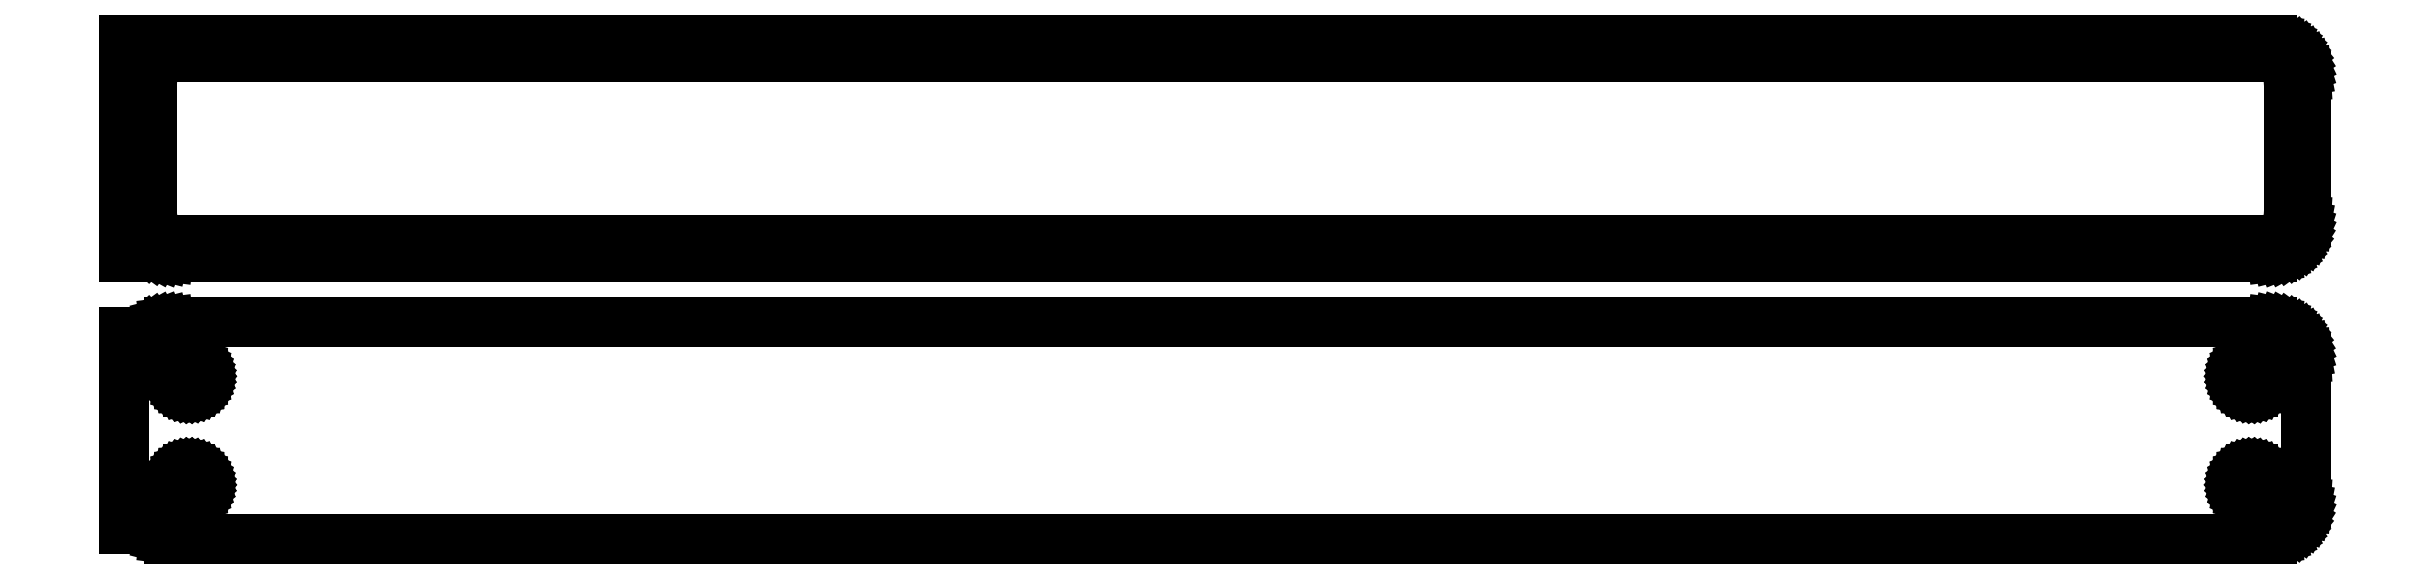
<metadata>
{"format":"dxf","ext":"dxf","renderer":"ezdxf+matplotlib","layout":"modelspace","background":"white","min_lineweight":24,"dpi":150}
</metadata>
<code>
0
SECTION
2
ENTITIES
0
LINE
8
0
10
145.9
20
102.1
11
146.5
21
102.2
0
LINE
8
0
10
146.5
20
102.2
11
147.1
21
102.5
0
LINE
8
0
10
147.1
20
102.5
11
147.7
21
102.8
0
LINE
8
0
10
147.7
20
102.8
11
148.2
21
103.1
0
LINE
8
0
10
148.2
20
103.1
11
148.6
21
103.6
0
LINE
8
0
10
148.6
20
103.6
11
149
21
104.1
0
LINE
8
0
10
149
20
104.1
11
149.4
21
104.6
0
LINE
8
0
10
149.4
20
104.6
11
149.6
21
105.2
0
LINE
8
0
10
149.6
20
105.2
11
149.8
21
105.8
0
LINE
8
0
10
149.8
20
105.8
11
150
21
106.4
0
LINE
8
0
10
150
20
106.4
11
150
21
107
0
LINE
8
0
10
150
20
107
11
150
21
127
0
LINE
8
0
10
150
20
127
11
150
21
127.6
0
LINE
8
0
10
150
20
127.6
11
149.8
21
128.2
0
LINE
8
0
10
149.8
20
128.2
11
149.6
21
128.8
0
LINE
8
0
10
149.6
20
128.8
11
149.4
21
129.4
0
LINE
8
0
10
149.4
20
129.4
11
149
21
129.9
0
LINE
8
0
10
149
20
129.9
11
148.6
21
130.4
0
LINE
8
0
10
148.6
20
130.4
11
148.2
21
130.9
0
LINE
8
0
10
148.2
20
130.9
11
147.7
21
131.2
0
LINE
8
0
10
147.7
20
131.2
11
147.1
21
131.5
0
LINE
8
0
10
147.1
20
131.5
11
146.5
21
131.8
0
LINE
8
0
10
146.5
20
131.8
11
145.9
21
131.9
0
LINE
8
0
10
145.9
20
131.9
11
145.3
21
132
0
LINE
8
0
10
145.3
20
132
11
-145.3
21
132
0
LINE
8
0
10
-145.3
20
132
11
-145.9
21
131.9
0
LINE
8
0
10
-145.9
20
131.9
11
-146.5
21
131.8
0
LINE
8
0
10
-146.5
20
131.8
11
-147.1
21
131.5
0
LINE
8
0
10
-147.1
20
131.5
11
-147.7
21
131.2
0
LINE
8
0
10
-147.7
20
131.2
11
-148.2
21
130.9
0
LINE
8
0
10
-148.2
20
130.9
11
-148.5
21
130.6
0
LINE
8
0
10
-148.5
20
130.6
11
-148.5
21
132
0
LINE
8
0
10
-148.5
20
132
11
-151.5
21
132
0
LINE
8
0
10
-151.5
20
132
11
-151.5
21
102
0
LINE
8
0
10
-151.5
20
102
11
-148.5
21
102
0
LINE
8
0
10
-148.5
20
102
11
-148.5
21
103.4
0
LINE
8
0
10
-148.5
20
103.4
11
-148.2
21
103.1
0
LINE
8
0
10
-148.2
20
103.1
11
-147.7
21
102.8
0
LINE
8
0
10
-147.7
20
102.8
11
-147.1
21
102.5
0
LINE
8
0
10
-147.1
20
102.5
11
-146.5
21
102.2
0
LINE
8
0
10
-146.5
20
102.2
11
-145.9
21
102.1
0
LINE
8
0
10
-145.9
20
102.1
11
-145.3
21
102
0
LINE
8
0
10
-145.3
20
102
11
145.3
21
102
0
LINE
8
0
10
145.3
20
102
11
145.9
21
102.1
0
LINE
8
0
10
-144.7
20
104.4
11
-145.1
21
104.4
0
LINE
8
0
10
-145.1
20
104.4
11
-145.5
21
104.5
0
LINE
8
0
10
-145.5
20
104.5
11
-145.8
21
104.7
0
LINE
8
0
10
-145.8
20
104.7
11
-146.2
21
104.9
0
LINE
8
0
10
-146.2
20
104.9
11
-146.5
21
105.1
0
LINE
8
0
10
-146.5
20
105.1
11
-146.8
21
105.4
0
LINE
8
0
10
-146.8
20
105.4
11
-147
21
105.7
0
LINE
8
0
10
-147
20
105.7
11
-147.2
21
106
0
LINE
8
0
10
-147.2
20
106
11
-147.4
21
106.4
0
LINE
8
0
10
-147.4
20
106.4
11
-147.5
21
106.7
0
LINE
8
0
10
-147.5
20
106.7
11
-147.6
21
107.1
0
LINE
8
0
10
-147.6
20
107.1
11
-147.6
21
107.5
0
LINE
8
0
10
-147.6
20
107.5
11
-147.6
21
126.5
0
LINE
8
0
10
-147.6
20
126.5
11
-147.6
21
126.9
0
LINE
8
0
10
-147.6
20
126.9
11
-147.5
21
127.3
0
LINE
8
0
10
-147.5
20
127.3
11
-147.4
21
127.6
0
LINE
8
0
10
-147.4
20
127.6
11
-147.2
21
128
0
LINE
8
0
10
-147.2
20
128
11
-147
21
128.3
0
LINE
8
0
10
-147
20
128.3
11
-146.8
21
128.6
0
LINE
8
0
10
-146.8
20
128.6
11
-146.5
21
128.9
0
LINE
8
0
10
-146.5
20
128.9
11
-146.2
21
129.1
0
LINE
8
0
10
-146.2
20
129.1
11
-145.8
21
129.3
0
LINE
8
0
10
-145.8
20
129.3
11
-145.5
21
129.5
0
LINE
8
0
10
-145.5
20
129.5
11
-145.1
21
129.6
0
LINE
8
0
10
-145.1
20
129.6
11
-144.7
21
129.6
0
LINE
8
0
10
-144.7
20
129.6
11
144.7
21
129.6
0
LINE
8
0
10
144.7
20
129.6
11
145.1
21
129.6
0
LINE
8
0
10
145.1
20
129.6
11
145.5
21
129.5
0
LINE
8
0
10
145.5
20
129.5
11
145.8
21
129.3
0
LINE
8
0
10
145.8
20
129.3
11
146.2
21
129.1
0
LINE
8
0
10
146.2
20
129.1
11
146.5
21
128.9
0
LINE
8
0
10
146.5
20
128.9
11
146.8
21
128.6
0
LINE
8
0
10
146.8
20
128.6
11
147
21
128.3
0
LINE
8
0
10
147
20
128.3
11
147.2
21
128
0
LINE
8
0
10
147.2
20
128
11
147.4
21
127.6
0
LINE
8
0
10
147.4
20
127.6
11
147.5
21
127.3
0
LINE
8
0
10
147.5
20
127.3
11
147.6
21
126.9
0
LINE
8
0
10
147.6
20
126.9
11
147.6
21
126.5
0
LINE
8
0
10
147.6
20
126.5
11
147.6
21
107.5
0
LINE
8
0
10
147.6
20
107.5
11
147.6
21
107.1
0
LINE
8
0
10
147.6
20
107.1
11
147.5
21
106.7
0
LINE
8
0
10
147.5
20
106.7
11
147.4
21
106.4
0
LINE
8
0
10
147.4
20
106.4
11
147.2
21
106
0
LINE
8
0
10
147.2
20
106
11
147
21
105.7
0
LINE
8
0
10
147
20
105.7
11
146.8
21
105.4
0
LINE
8
0
10
146.8
20
105.4
11
146.5
21
105.1
0
LINE
8
0
10
146.5
20
105.1
11
146.2
21
104.9
0
LINE
8
0
10
146.2
20
104.9
11
145.8
21
104.7
0
LINE
8
0
10
145.8
20
104.7
11
145.5
21
104.5
0
LINE
8
0
10
145.5
20
104.5
11
145.1
21
104.4
0
LINE
8
0
10
145.1
20
104.4
11
144.7
21
104.4
0
LINE
8
0
10
144.7
20
104.4
11
-144.7
21
104.4
0
LINE
8
0
10
145.9
20
63.09
11
146.5
21
63.24
0
LINE
8
0
10
146.5
20
63.24
11
147.1
21
63.48
0
LINE
8
0
10
147.1
20
63.48
11
147.7
21
63.78
0
LINE
8
0
10
147.7
20
63.78
11
148.2
21
64.15
0
LINE
8
0
10
148.2
20
64.15
11
148.6
21
64.58
0
LINE
8
0
10
148.6
20
64.58
11
149
21
65.06
0
LINE
8
0
10
149
20
65.06
11
149.4
21
65.59
0
LINE
8
0
10
149.4
20
65.59
11
149.6
21
66.16
0
LINE
8
0
10
149.6
20
66.16
11
149.8
21
66.76
0
LINE
8
0
10
149.8
20
66.76
11
150
21
67.37
0
LINE
8
0
10
150
20
67.37
11
150
21
68
0
LINE
8
0
10
150
20
68
11
150
21
88
0
LINE
8
0
10
150
20
88
11
150
21
88.63
0
LINE
8
0
10
150
20
88.63
11
149.8
21
89.24
0
LINE
8
0
10
149.8
20
89.24
11
149.6
21
89.84
0
LINE
8
0
10
149.6
20
89.84
11
149.4
21
90.41
0
LINE
8
0
10
149.4
20
90.41
11
149
21
90.94
0
LINE
8
0
10
149
20
90.94
11
148.6
21
91.42
0
LINE
8
0
10
148.6
20
91.42
11
148.2
21
91.85
0
LINE
8
0
10
148.2
20
91.85
11
147.7
21
92.22
0
LINE
8
0
10
147.7
20
92.22
11
147.1
21
92.52
0
LINE
8
0
10
147.1
20
92.52
11
146.5
21
92.76
0
LINE
8
0
10
146.5
20
92.76
11
145.9
21
92.91
0
LINE
8
0
10
145.9
20
92.91
11
145.3
21
92.99
0
LINE
8
0
10
145.3
20
92.99
11
-145.3
21
92.99
0
LINE
8
0
10
-145.3
20
92.99
11
-145.9
21
92.91
0
LINE
8
0
10
-145.9
20
92.91
11
-146.5
21
92.76
0
LINE
8
0
10
-146.5
20
92.76
11
-147.1
21
92.52
0
LINE
8
0
10
-147.1
20
92.52
11
-147.7
21
92.22
0
LINE
8
0
10
-147.7
20
92.22
11
-148.2
21
91.85
0
LINE
8
0
10
-148.2
20
91.85
11
-148.5
21
91.56
0
LINE
8
0
10
-148.5
20
91.56
11
-148.5
21
91.65
0
LINE
8
0
10
-148.5
20
91.65
11
-151.5
21
91.65
0
LINE
8
0
10
-151.5
20
91.65
11
-151.5
21
64.35
0
LINE
8
0
10
-151.5
20
64.35
11
-148.5
21
64.35
0
LINE
8
0
10
-148.5
20
64.35
11
-148.5
21
64.44
0
LINE
8
0
10
-148.5
20
64.44
11
-148.2
21
64.15
0
LINE
8
0
10
-148.2
20
64.15
11
-147.7
21
63.78
0
LINE
8
0
10
-147.7
20
63.78
11
-147.1
21
63.48
0
LINE
8
0
10
-147.1
20
63.48
11
-146.5
21
63.24
0
LINE
8
0
10
-146.5
20
63.24
11
-145.9
21
63.09
0
LINE
8
0
10
-145.9
20
63.09
11
-145.3
21
63.01
0
LINE
8
0
10
-145.3
20
63.01
11
145.3
21
63.01
0
LINE
8
0
10
145.3
20
63.01
11
145.9
21
63.09
0
LINE
8
0
10
142.4
20
83.37
11
142.1
21
83.4
0
LINE
8
0
10
142.1
20
83.4
11
141.8
21
83.47
0
LINE
8
0
10
141.8
20
83.47
11
141.6
21
83.57
0
LINE
8
0
10
141.6
20
83.57
11
141.4
21
83.7
0
LINE
8
0
10
141.4
20
83.7
11
141.1
21
83.85
0
LINE
8
0
10
141.1
20
83.85
11
140.9
21
84.04
0
LINE
8
0
10
140.9
20
84.04
11
140.8
21
84.24
0
LINE
8
0
10
140.8
20
84.24
11
140.6
21
84.47
0
LINE
8
0
10
140.6
20
84.47
11
140.5
21
84.71
0
LINE
8
0
10
140.5
20
84.71
11
140.4
21
84.97
0
LINE
8
0
10
140.4
20
84.97
11
140.4
21
85.23
0
LINE
8
0
10
140.4
20
85.23
11
140.4
21
85.5
0
LINE
8
0
10
140.4
20
85.5
11
140.4
21
85.77
0
LINE
8
0
10
140.4
20
85.77
11
140.4
21
86.03
0
LINE
8
0
10
140.4
20
86.03
11
140.5
21
86.29
0
LINE
8
0
10
140.5
20
86.29
11
140.6
21
86.53
0
LINE
8
0
10
140.6
20
86.53
11
140.8
21
86.76
0
LINE
8
0
10
140.8
20
86.76
11
140.9
21
86.96
0
LINE
8
0
10
140.9
20
86.96
11
141.1
21
87.15
0
LINE
8
0
10
141.1
20
87.15
11
141.4
21
87.3
0
LINE
8
0
10
141.4
20
87.3
11
141.6
21
87.43
0
LINE
8
0
10
141.6
20
87.43
11
141.8
21
87.53
0
LINE
8
0
10
141.8
20
87.53
11
142.1
21
87.6
0
LINE
8
0
10
142.1
20
87.6
11
142.4
21
87.63
0
LINE
8
0
10
142.4
20
87.63
11
142.6
21
87.63
0
LINE
8
0
10
142.6
20
87.63
11
142.9
21
87.6
0
LINE
8
0
10
142.9
20
87.6
11
143.2
21
87.53
0
LINE
8
0
10
143.2
20
87.53
11
143.4
21
87.43
0
LINE
8
0
10
143.4
20
87.43
11
143.6
21
87.3
0
LINE
8
0
10
143.6
20
87.3
11
143.9
21
87.15
0
LINE
8
0
10
143.9
20
87.15
11
144.1
21
86.96
0
LINE
8
0
10
144.1
20
86.96
11
144.2
21
86.76
0
LINE
8
0
10
144.2
20
86.76
11
144.4
21
86.53
0
LINE
8
0
10
144.4
20
86.53
11
144.5
21
86.29
0
LINE
8
0
10
144.5
20
86.29
11
144.6
21
86.03
0
LINE
8
0
10
144.6
20
86.03
11
144.6
21
85.77
0
LINE
8
0
10
144.6
20
85.77
11
144.6
21
85.5
0
LINE
8
0
10
144.6
20
85.5
11
144.6
21
85.23
0
LINE
8
0
10
144.6
20
85.23
11
144.6
21
84.97
0
LINE
8
0
10
144.6
20
84.97
11
144.5
21
84.71
0
LINE
8
0
10
144.5
20
84.71
11
144.4
21
84.47
0
LINE
8
0
10
144.4
20
84.47
11
144.2
21
84.24
0
LINE
8
0
10
144.2
20
84.24
11
144.1
21
84.04
0
LINE
8
0
10
144.1
20
84.04
11
143.9
21
83.85
0
LINE
8
0
10
143.9
20
83.85
11
143.6
21
83.7
0
LINE
8
0
10
143.6
20
83.7
11
143.4
21
83.57
0
LINE
8
0
10
143.4
20
83.57
11
143.2
21
83.47
0
LINE
8
0
10
143.2
20
83.47
11
142.9
21
83.4
0
LINE
8
0
10
142.9
20
83.4
11
142.6
21
83.37
0
LINE
8
0
10
142.6
20
83.37
11
142.4
21
83.37
0
LINE
8
0
10
-142.6
20
83.37
11
-142.9
21
83.4
0
LINE
8
0
10
-142.9
20
83.4
11
-143.2
21
83.47
0
LINE
8
0
10
-143.2
20
83.47
11
-143.4
21
83.57
0
LINE
8
0
10
-143.4
20
83.57
11
-143.6
21
83.7
0
LINE
8
0
10
-143.6
20
83.7
11
-143.9
21
83.85
0
LINE
8
0
10
-143.9
20
83.85
11
-144.1
21
84.04
0
LINE
8
0
10
-144.1
20
84.04
11
-144.2
21
84.24
0
LINE
8
0
10
-144.2
20
84.24
11
-144.4
21
84.47
0
LINE
8
0
10
-144.4
20
84.47
11
-144.5
21
84.71
0
LINE
8
0
10
-144.5
20
84.71
11
-144.6
21
84.97
0
LINE
8
0
10
-144.6
20
84.97
11
-144.6
21
85.23
0
LINE
8
0
10
-144.6
20
85.23
11
-144.6
21
85.5
0
LINE
8
0
10
-144.6
20
85.5
11
-144.6
21
85.77
0
LINE
8
0
10
-144.6
20
85.77
11
-144.6
21
86.03
0
LINE
8
0
10
-144.6
20
86.03
11
-144.5
21
86.29
0
LINE
8
0
10
-144.5
20
86.29
11
-144.4
21
86.53
0
LINE
8
0
10
-144.4
20
86.53
11
-144.2
21
86.76
0
LINE
8
0
10
-144.2
20
86.76
11
-144.1
21
86.96
0
LINE
8
0
10
-144.1
20
86.96
11
-143.9
21
87.15
0
LINE
8
0
10
-143.9
20
87.15
11
-143.6
21
87.3
0
LINE
8
0
10
-143.6
20
87.3
11
-143.4
21
87.43
0
LINE
8
0
10
-143.4
20
87.43
11
-143.2
21
87.53
0
LINE
8
0
10
-143.2
20
87.53
11
-142.9
21
87.6
0
LINE
8
0
10
-142.9
20
87.6
11
-142.6
21
87.63
0
LINE
8
0
10
-142.6
20
87.63
11
-142.4
21
87.63
0
LINE
8
0
10
-142.4
20
87.63
11
-142.1
21
87.6
0
LINE
8
0
10
-142.1
20
87.6
11
-141.8
21
87.53
0
LINE
8
0
10
-141.8
20
87.53
11
-141.6
21
87.43
0
LINE
8
0
10
-141.6
20
87.43
11
-141.4
21
87.3
0
LINE
8
0
10
-141.4
20
87.3
11
-141.1
21
87.15
0
LINE
8
0
10
-141.1
20
87.15
11
-140.9
21
86.96
0
LINE
8
0
10
-140.9
20
86.96
11
-140.8
21
86.76
0
LINE
8
0
10
-140.8
20
86.76
11
-140.6
21
86.53
0
LINE
8
0
10
-140.6
20
86.53
11
-140.5
21
86.29
0
LINE
8
0
10
-140.5
20
86.29
11
-140.4
21
86.03
0
LINE
8
0
10
-140.4
20
86.03
11
-140.4
21
85.77
0
LINE
8
0
10
-140.4
20
85.77
11
-140.4
21
85.5
0
LINE
8
0
10
-140.4
20
85.5
11
-140.4
21
85.23
0
LINE
8
0
10
-140.4
20
85.23
11
-140.4
21
84.97
0
LINE
8
0
10
-140.4
20
84.97
11
-140.5
21
84.71
0
LINE
8
0
10
-140.5
20
84.71
11
-140.6
21
84.47
0
LINE
8
0
10
-140.6
20
84.47
11
-140.8
21
84.24
0
LINE
8
0
10
-140.8
20
84.24
11
-140.9
21
84.04
0
LINE
8
0
10
-140.9
20
84.04
11
-141.1
21
83.85
0
LINE
8
0
10
-141.1
20
83.85
11
-141.4
21
83.7
0
LINE
8
0
10
-141.4
20
83.7
11
-141.6
21
83.57
0
LINE
8
0
10
-141.6
20
83.57
11
-141.8
21
83.47
0
LINE
8
0
10
-141.8
20
83.47
11
-142.1
21
83.4
0
LINE
8
0
10
-142.1
20
83.4
11
-142.4
21
83.37
0
LINE
8
0
10
-142.4
20
83.37
11
-142.6
21
83.37
0
LINE
8
0
10
142.4
20
68.37
11
142.1
21
68.4
0
LINE
8
0
10
142.1
20
68.4
11
141.8
21
68.47
0
LINE
8
0
10
141.8
20
68.47
11
141.6
21
68.57
0
LINE
8
0
10
141.6
20
68.57
11
141.4
21
68.7
0
LINE
8
0
10
141.4
20
68.7
11
141.1
21
68.85
0
LINE
8
0
10
141.1
20
68.85
11
140.9
21
69.04
0
LINE
8
0
10
140.9
20
69.04
11
140.8
21
69.24
0
LINE
8
0
10
140.8
20
69.24
11
140.6
21
69.47
0
LINE
8
0
10
140.6
20
69.47
11
140.5
21
69.71
0
LINE
8
0
10
140.5
20
69.71
11
140.4
21
69.97
0
LINE
8
0
10
140.4
20
69.97
11
140.4
21
70.23
0
LINE
8
0
10
140.4
20
70.23
11
140.4
21
70.5
0
LINE
8
0
10
140.4
20
70.5
11
140.4
21
70.77
0
LINE
8
0
10
140.4
20
70.77
11
140.4
21
71.03
0
LINE
8
0
10
140.4
20
71.03
11
140.5
21
71.29
0
LINE
8
0
10
140.5
20
71.29
11
140.6
21
71.53
0
LINE
8
0
10
140.6
20
71.53
11
140.8
21
71.76
0
LINE
8
0
10
140.8
20
71.76
11
140.9
21
71.96
0
LINE
8
0
10
140.9
20
71.96
11
141.1
21
72.15
0
LINE
8
0
10
141.1
20
72.15
11
141.4
21
72.3
0
LINE
8
0
10
141.4
20
72.3
11
141.6
21
72.43
0
LINE
8
0
10
141.6
20
72.43
11
141.8
21
72.53
0
LINE
8
0
10
141.8
20
72.53
11
142.1
21
72.6
0
LINE
8
0
10
142.1
20
72.6
11
142.4
21
72.63
0
LINE
8
0
10
142.4
20
72.63
11
142.6
21
72.63
0
LINE
8
0
10
142.6
20
72.63
11
142.9
21
72.6
0
LINE
8
0
10
142.9
20
72.6
11
143.2
21
72.53
0
LINE
8
0
10
143.2
20
72.53
11
143.4
21
72.43
0
LINE
8
0
10
143.4
20
72.43
11
143.6
21
72.3
0
LINE
8
0
10
143.6
20
72.3
11
143.9
21
72.15
0
LINE
8
0
10
143.9
20
72.15
11
144.1
21
71.96
0
LINE
8
0
10
144.1
20
71.96
11
144.2
21
71.76
0
LINE
8
0
10
144.2
20
71.76
11
144.4
21
71.53
0
LINE
8
0
10
144.4
20
71.53
11
144.5
21
71.29
0
LINE
8
0
10
144.5
20
71.29
11
144.6
21
71.03
0
LINE
8
0
10
144.6
20
71.03
11
144.6
21
70.77
0
LINE
8
0
10
144.6
20
70.77
11
144.6
21
70.5
0
LINE
8
0
10
144.6
20
70.5
11
144.6
21
70.23
0
LINE
8
0
10
144.6
20
70.23
11
144.6
21
69.97
0
LINE
8
0
10
144.6
20
69.97
11
144.5
21
69.71
0
LINE
8
0
10
144.5
20
69.71
11
144.4
21
69.47
0
LINE
8
0
10
144.4
20
69.47
11
144.2
21
69.24
0
LINE
8
0
10
144.2
20
69.24
11
144.1
21
69.04
0
LINE
8
0
10
144.1
20
69.04
11
143.9
21
68.85
0
LINE
8
0
10
143.9
20
68.85
11
143.6
21
68.7
0
LINE
8
0
10
143.6
20
68.7
11
143.4
21
68.57
0
LINE
8
0
10
143.4
20
68.57
11
143.2
21
68.47
0
LINE
8
0
10
143.2
20
68.47
11
142.9
21
68.4
0
LINE
8
0
10
142.9
20
68.4
11
142.6
21
68.37
0
LINE
8
0
10
142.6
20
68.37
11
142.4
21
68.37
0
LINE
8
0
10
-142.6
20
68.37
11
-142.9
21
68.4
0
LINE
8
0
10
-142.9
20
68.4
11
-143.2
21
68.47
0
LINE
8
0
10
-143.2
20
68.47
11
-143.4
21
68.57
0
LINE
8
0
10
-143.4
20
68.57
11
-143.6
21
68.7
0
LINE
8
0
10
-143.6
20
68.7
11
-143.9
21
68.85
0
LINE
8
0
10
-143.9
20
68.85
11
-144.1
21
69.04
0
LINE
8
0
10
-144.1
20
69.04
11
-144.2
21
69.24
0
LINE
8
0
10
-144.2
20
69.24
11
-144.4
21
69.47
0
LINE
8
0
10
-144.4
20
69.47
11
-144.5
21
69.71
0
LINE
8
0
10
-144.5
20
69.71
11
-144.6
21
69.97
0
LINE
8
0
10
-144.6
20
69.97
11
-144.6
21
70.23
0
LINE
8
0
10
-144.6
20
70.23
11
-144.6
21
70.5
0
LINE
8
0
10
-144.6
20
70.5
11
-144.6
21
70.77
0
LINE
8
0
10
-144.6
20
70.77
11
-144.6
21
71.03
0
LINE
8
0
10
-144.6
20
71.03
11
-144.5
21
71.29
0
LINE
8
0
10
-144.5
20
71.29
11
-144.4
21
71.53
0
LINE
8
0
10
-144.4
20
71.53
11
-144.2
21
71.76
0
LINE
8
0
10
-144.2
20
71.76
11
-144.1
21
71.96
0
LINE
8
0
10
-144.1
20
71.96
11
-143.9
21
72.15
0
LINE
8
0
10
-143.9
20
72.15
11
-143.6
21
72.3
0
LINE
8
0
10
-143.6
20
72.3
11
-143.4
21
72.43
0
LINE
8
0
10
-143.4
20
72.43
11
-143.2
21
72.53
0
LINE
8
0
10
-143.2
20
72.53
11
-142.9
21
72.6
0
LINE
8
0
10
-142.9
20
72.6
11
-142.6
21
72.63
0
LINE
8
0
10
-142.6
20
72.63
11
-142.4
21
72.63
0
LINE
8
0
10
-142.4
20
72.63
11
-142.1
21
72.6
0
LINE
8
0
10
-142.1
20
72.6
11
-141.8
21
72.53
0
LINE
8
0
10
-141.8
20
72.53
11
-141.6
21
72.43
0
LINE
8
0
10
-141.6
20
72.43
11
-141.4
21
72.3
0
LINE
8
0
10
-141.4
20
72.3
11
-141.1
21
72.15
0
LINE
8
0
10
-141.1
20
72.15
11
-140.9
21
71.96
0
LINE
8
0
10
-140.9
20
71.96
11
-140.8
21
71.76
0
LINE
8
0
10
-140.8
20
71.76
11
-140.6
21
71.53
0
LINE
8
0
10
-140.6
20
71.53
11
-140.5
21
71.29
0
LINE
8
0
10
-140.5
20
71.29
11
-140.4
21
71.03
0
LINE
8
0
10
-140.4
20
71.03
11
-140.4
21
70.77
0
LINE
8
0
10
-140.4
20
70.77
11
-140.4
21
70.5
0
LINE
8
0
10
-140.4
20
70.5
11
-140.4
21
70.23
0
LINE
8
0
10
-140.4
20
70.23
11
-140.4
21
69.97
0
LINE
8
0
10
-140.4
20
69.97
11
-140.5
21
69.71
0
LINE
8
0
10
-140.5
20
69.71
11
-140.6
21
69.47
0
LINE
8
0
10
-140.6
20
69.47
11
-140.8
21
69.24
0
LINE
8
0
10
-140.8
20
69.24
11
-140.9
21
69.04
0
LINE
8
0
10
-140.9
20
69.04
11
-141.1
21
68.85
0
LINE
8
0
10
-141.1
20
68.85
11
-141.4
21
68.7
0
LINE
8
0
10
-141.4
20
68.7
11
-141.6
21
68.57
0
LINE
8
0
10
-141.6
20
68.57
11
-141.8
21
68.47
0
LINE
8
0
10
-141.8
20
68.47
11
-142.1
21
68.4
0
LINE
8
0
10
-142.1
20
68.4
11
-142.4
21
68.37
0
LINE
8
0
10
-142.4
20
68.37
11
-142.6
21
68.37
0
ENDSEC
0
EOF

</code>
